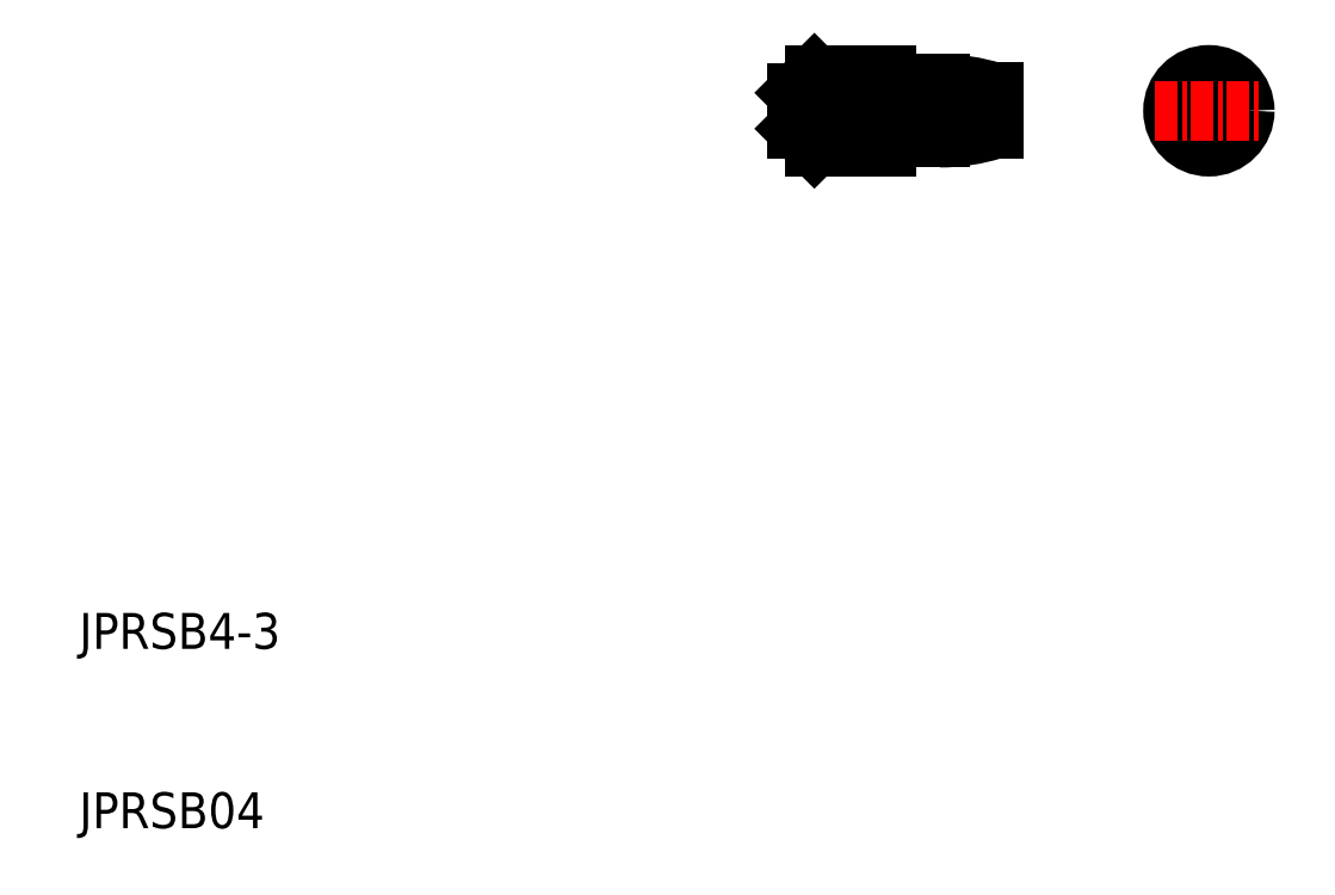
<metadata>
{"format":"dxf","ext":"dxf","renderer":"ezdxf+matplotlib","layout":"modelspace","background":"white","min_lineweight":24,"dpi":150}
</metadata>
<code>
0
SECTION
2
ENTITIES
0
TEXT
8
0
10
10
20
10
30
0
40
2
1
JPRSB04
0
TEXT
8
0
10
10
20
20
30
0
40
2
1
JPRSB4-3
0
LINE
8
CENTER
10
49
20
50
30
0
11
62
21
50
31
0
0
LINE
8
0
10
56
20
48.5
30
0
11
58
21
48.5
31
0
0
LINE
8
0
10
56
20
51.5
30
0
11
58
21
51.5
31
0
0
LINE
8
0
10
51
20
48
30
0
11
55
21
48
31
0
0
LINE
8
0
10
50
20
49
30
0
11
51
21
48
31
0
0
LINE
8
0
10
51
20
52
30
0
11
55
21
52
31
0
0
LINE
8
0
10
50
20
51
30
0
11
50
21
49
31
0
0
LINE
8
0
10
51
20
52
30
0
11
50
21
51
31
0
0
LINE
8
0
10
51
20
52
30
0
11
51
21
48
31
0
0
LINE
8
0
10
56
20
51.5
30
0
11
56
21
48.5
31
0
0
LINE
8
0
10
58
20
51.5
30
0
11
58
21
48.5
31
0
0
LINE
8
0
10
61
20
51.04
30
0
11
61
21
48.96
31
0
0
ARC
8
0
10
58
20
41.5
30
0
40
10
50
72.54
51
90
0
ARC
8
0
10
58
20
58.5
30
0
40
10
50
270
51
287.5
0
LINE
8
0
10
52
20
52
30
0
11
52
21
48
31
0
0
LINE
8
0
10
55
20
52
30
0
11
55
21
48
31
0
0
LINE
8
0
10
55.2
20
51.4
30
0
11
55.83
21
51.4
31
0
0
LINE
8
CENTER
10
73
20
53
30
0
11
73
21
47
31
0
0
CIRCLE
8
0
10
73
20
50
30
0
40
2
0
CIRCLE
8
0
10
73
20
50
30
0
40
1.5
0
LINE
8
CENTER
10
70
20
50
30
0
11
76
21
50
31
0
0
ARC
8
0
10
55.2
20
51.6
30
0
40
0.2
50
180
51
270
0
ARC
8
0
10
55.83
20
51.6
30
0
40
0.2
50
270
51
330
0
LINE
8
0
10
55.2
20
48.6
30
0
11
55.83
21
48.6
31
0
0
ARC
8
0
10
55.2
20
48.4
30
0
40
0.2
50
90
51
180
0
ARC
8
0
10
55.83
20
48.4
30
0
40
0.2
50
30
51
90
0
ENDSEC
0
EOF

</code>
